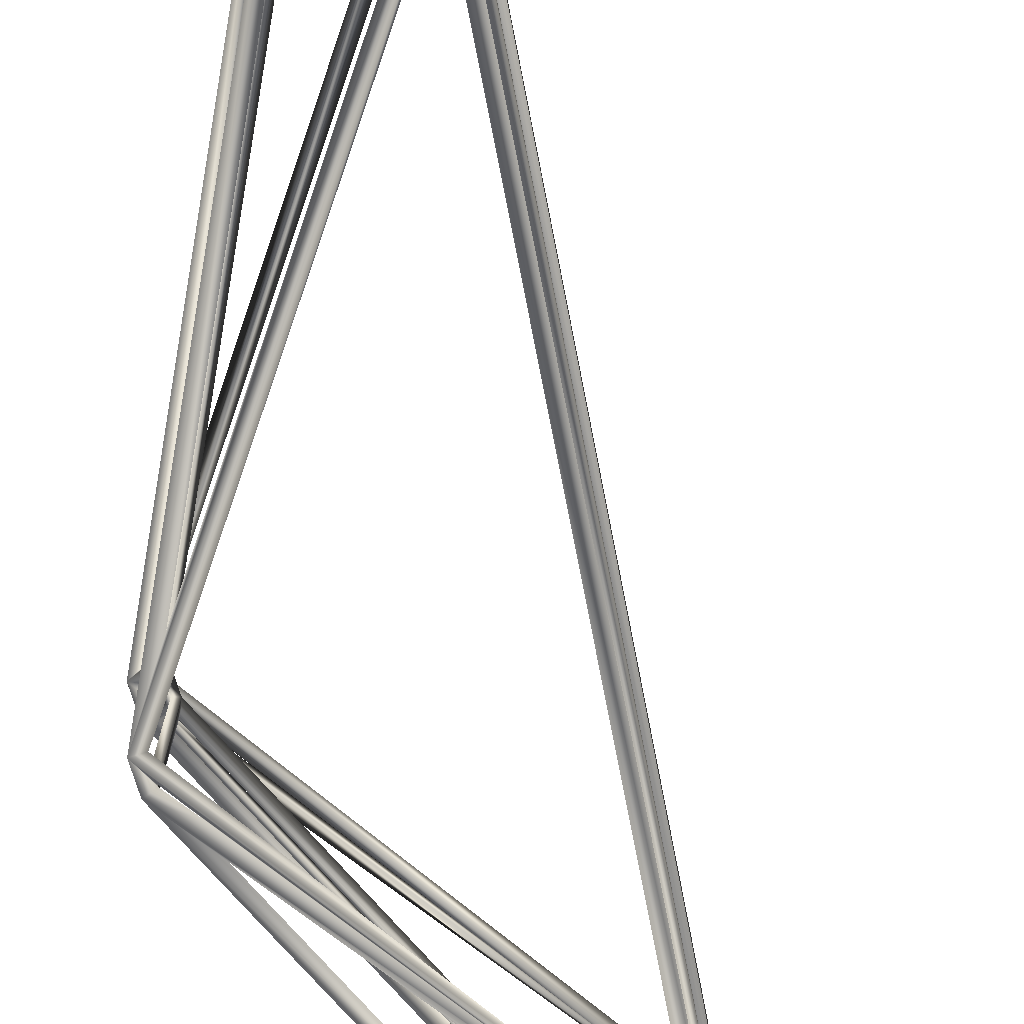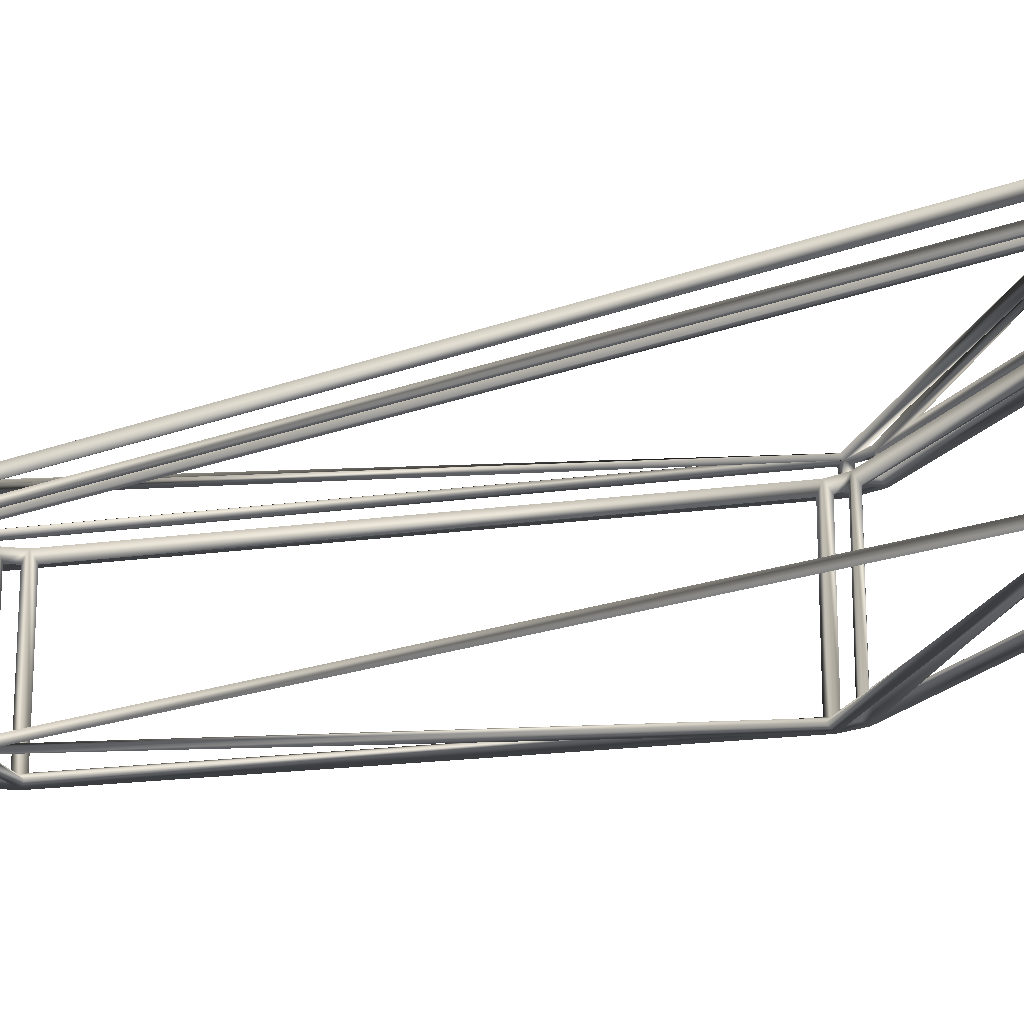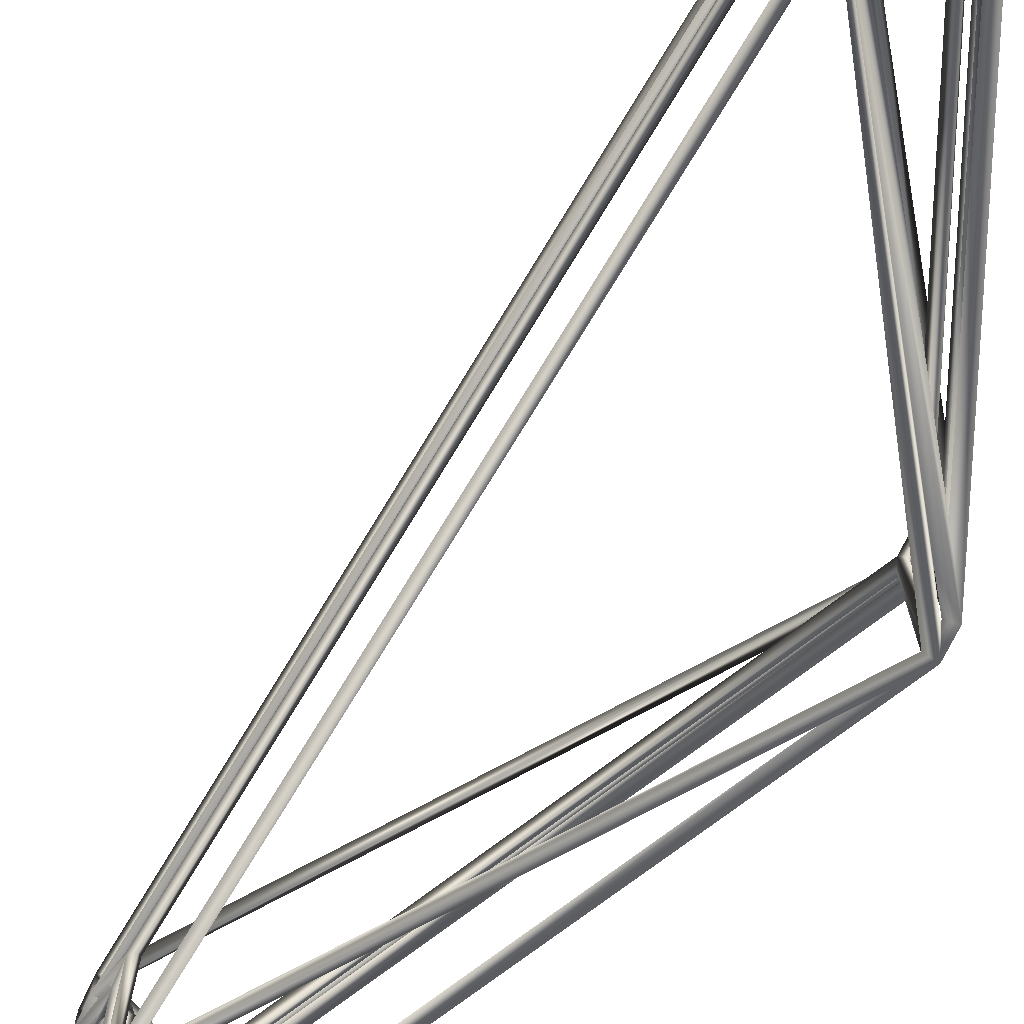
<metadata>
{"format":"obj","ext":"obj","renderer":"f3d","projection":"perspective","resolution":1024,"background":"white","views":[{"elev":-73.8,"azim":170.0,"up":"+Y"},{"elev":-18.8,"azim":-74.8,"up":"+Y"},{"elev":-70.9,"azim":-51.9,"up":"+Y"}]}
</metadata>
<code>
o Cube.004
v -0.1471 0.0112 -1.638
v -0.1529 -0.0112 -1.662
v -0.09294 0.0112 -1.638
v -0.08706 -0.0112 -1.662
v -0.01245 0.0112 -1.557
v 0.01245 -0.0112 -1.563
v -1.038 0.01136 0.5423
v -1.062 -0.01136 0.5377
v -0.9571 0.0112 0.6776
v -0.9629 -0.0112 0.7024
v -1.038 0.0112 0.5971
v -1.062 -0.0112 0.6029
v -0.2288 0.01184 -1.555
v -0.2512 -0.01184 -1.565
v -0.2008 0.01092 -1.611
v -0.2192 -0.01092 -1.629
v -0.01245 0.0112 -0.06294
v 0.01245 -0.0112 -0.05706
v -0.03994 0.01127 -0.007959
v -0.02006 -0.01127 0.007959
v -0.8467 0.01161 0.6496
v -0.8333 -0.01161 0.6704
v -0.03921 0.01092 -1.611
v -0.02079 -0.01092 -1.629
v -1.011 0.01092 0.6508
v -1.029 -0.01092 0.6692
v -0.9029 0.0112 0.6776
v -0.8971 -0.0112 0.7024
v -0.8801 0.4505 0.7468
v -0.8662 0.4284 0.7686
v -0.8799 0.4905 0.7473
v -0.8664 0.5137 0.7681
v -0.9415 0.4909 0.778
v -0.9357 0.5133 0.8029
v -0.9416 0.4503 0.7777
v -0.9356 0.4287 0.8032
v -0.1763 0.4499 -1.721
v -0.1951 0.429 -1.74
v -0.1765 0.4912 -1.721
v -0.1949 0.513 -1.739
v -0.1173 0.4909 -1.75
v -0.1232 0.5133 -1.775
v -0.1173 0.4503 -1.75
v -0.1232 0.4286 -1.776
v 0.000339 0.4501 0.02924
v 0.02108 0.4289 0.04588
v 0.000774 0.4908 0.0296
v 0.02065 0.5133 0.04552
v -0.2061 0.4498 -1.659
v -0.2307 0.4292 -1.67
v -0.2073 0.4902 -1.66
v -0.2296 0.5139 -1.67
v 0.03043 0.45 -0.03105
v 0.05646 0.429 -0.02477
v 0.031 0.4909 -0.03085
v 0.05589 0.5133 -0.02497
v -1.089 0.4501 0.629
v -1.115 0.4289 0.6245
v -1.09 0.4907 0.6291
v -1.115 0.5134 0.6245
v -1.089 0.4502 0.6891
v -1.115 0.4288 0.6954
v -1.09 0.4909 0.6893
v -1.115 0.5133 0.6952
v 0.03063 0.4502 -1.662
v 0.05626 0.4288 -1.668
v 0.031 0.4909 -1.662
v 0.05589 0.5133 -1.668
v -1.06 0.4501 0.7483
v -1.079 0.4289 0.7672
v -1.06 0.4912 0.7485
v -1.079 0.513 0.7669
v 0.001341 0.4501 -1.721
v 0.02008 0.4289 -1.74
v 0.001497 0.4912 -1.721
v 0.01992 0.513 -1.739
v -1.001 0.4504 0.7777
v -1.007 0.4286 0.8032
v -1.001 0.4909 0.778
v -1.007 0.5133 0.8029
v -0.0577 0.4909 -1.75
v -0.05182 0.5133 -1.775
v -0.05776 0.4504 -1.75
v -0.05176 0.4286 -1.776
v -0.09261 0.4456 -1.639
v -0.08739 0.4204 -1.661
v -0.03788 0.4459 -1.612
v -0.02212 0.42 -1.628
v -0.9028 0.4454 0.6788
v -0.8972 0.4205 0.7012
v -0.9574 0.4455 0.6789
v -0.9626 0.4204 0.7011
v -0.1473 0.4455 -1.639
v -0.1527 0.4204 -1.661
v -1.012 0.4459 0.6522
v -1.028 0.42 0.6678
v -0.01167 0.4451 -1.558
v 0.01167 0.4209 -1.562
v -1.038 0.4452 0.5975
v -1.062 0.4207 0.6025
v -0.01169 0.445 -0.06263
v 0.01169 0.4209 -0.05737
v -1.037 0.4435 0.543
v -1.063 0.4224 0.537
v -0.2273 0.4429 -1.555
v -0.2527 0.423 -1.565
v -0.03933 0.4451 -0.007453
v -0.02067 0.4209 0.007453
v -0.2011 0.445 -1.612
v -0.2189 0.4209 -1.628
v -0.8467 0.4447 0.6497
v -0.8333 0.4212 0.6703
v -0.08862 0 -1.633
v -0.09704 0 -1.633
v -0.1097 0 -1.646
v -1.033 -0 0.6014
v -1.046 -0 0.5803
v -1.033 -0 0.593
v -0.2361 0 -1.588
v -0.1779 0 -1.646
v -0.1973 0 -1.607
v -0.06137 0 -1.577
v -0.199 0 -1.577
v -0.1474 0 -1.629
v -0.017 0 -0.2739
v -0.2201 0 -1.543
v -0.017 0 -1.543
v -0.01864 0 -0.06893
v -1.017 -0 0.5015
v -0.2468 0 -1.495
v -0.04277 0 -0.01247
v -0.1262 -0 0.03169
v -0.04031 0 -0.01738
v -0.8417 -0 0.6395
v -1.015 -0 0.5406
v -0.1742 -0 0.09559
v -0.06205 0 -1.646
v -0.003904 0 -1.588
v -0.04267 0 -1.607
v -0.9879 -0 0.6861
v -1.046 -0 0.6279
v -1.007 -0 0.6473
v -0.941 -0 0.673
v -0.9504 -0 0.673
v -0.9644 -0 0.6497
v -0.8966 -0 0.6693
v -0.9482 -0 0.6177
v -0.876 -0 0.659
v -0.8883 0.4565 0.7653
v -0.8883 0.4851 0.7653
v -0.9234 0.4851 0.7829
v -0.9234 0.4565 0.7829
v -0.1705 0.4565 -1.738
v -0.1705 0.4851 -1.738
v -0.1354 0.4851 -1.755
v -0.1354 0.4565 -1.755
v -0.002469 0.4565 0.0483
v -0.002469 0.4851 0.0483
v -0.8599 0.4851 0.747
v -0.8599 0.4565 0.747
v -0.2108 0.4565 -1.68
v -0.2108 0.4851 -1.68
v -0.1933 0.4851 -1.715
v -0.1933 0.4565 -1.715
v 0.03584 0.4565 -0.0127
v 0.03584 0.4851 -0.0127
v 0.01831 0.4851 0.02236
v 0.01831 0.4565 0.02236
v -1.096 0.4565 0.6109
v -1.096 0.4851 0.6109
v -0.2246 0.4851 -1.649
v -0.2246 0.4565 -1.649
v -1.102 0.4565 0.6753
v -1.102 0.4851 0.6753
v -1.102 0.4851 0.6438
v -1.102 0.4565 0.6438
v 0.04344 0.4565 -1.648
v 0.04344 0.4851 -1.648
v 0.04344 0.4851 -0.04491
v 0.04344 0.4565 -0.04491
v -1.077 0.4565 0.7425
v -1.077 0.4851 0.7425
v -1.095 0.4851 0.7075
v -1.095 0.4565 0.7075
v 0.01831 0.4565 -1.715
v 0.01831 0.4851 -1.715
v 0.03584 0.4851 -1.68
v 0.03584 0.4565 -1.68
v -1.019 0.4565 0.7829
v -1.019 0.4851 0.7829
v -1.054 0.4851 0.7653
v -1.054 0.4565 0.7653
v -0.1032 0.4565 -1.763
v -0.1032 0.4851 -1.763
v -0.07176 0.4851 -1.763
v -0.07176 0.4565 -1.763
v -0.9556 0.4565 0.7905
v -0.9556 0.4851 0.7905
v -0.9871 0.4851 0.7905
v -0.9871 0.4565 0.7905
v -0.03955 0.4565 -1.755
v -0.03955 0.4851 -1.755
v -0.004495 0.4851 -1.738
v -0.004495 0.4565 -1.738
v -0.001961 0.5021 -1.717
v 0.03134 0.5021 -1.701
v -0.01861 0.5021 -1.751
v -1.085 0.5021 0.6852
v -1.09 0.5021 0.6808
v -1.085 0.5021 0.6882
v -0.1176 0.5021 -1.741
v -0.1774 0.5021 -1.682
v -0.01793 0.5021 -1.682
v -0.173 0.5021 -1.717
v -0.1564 0.5021 -1.751
v -0.2063 0.5021 -1.701
v 0.02644 0.5021 -0.2418
v 0.02644 0.5021 -1.648
v -0.1985 0.5021 -1.648
v 0.0248 0.5021 -0.03683
v -0.2253 0.5021 -1.6
v -1.069 0.5021 0.5883
v -0.002059 0.5021 0.02509
v 0.003129 0.5021 0.01471
v -0.1785 0.5021 0.1185
v -0.8748 0.5021 0.7372
v -0.1335 0.5021 0.1332
v -1.067 0.5021 0.6274
v -0.9091 0.5021 0.7567
v -1 0.5021 0.7045
v -0.9352 0.5021 0.7698
v -1.017 0.5021 0.7365
v -0.9944 0.5021 0.7735
v -0.9796 0.5021 0.7735
v -0.06622 0.5021 -1.75
v -0.0618 0.5021 -1.746
v -0.05885 0.5021 -1.746
v -1.057 0.5021 0.7451
v -1.09 0.5021 0.7284
v -1.04 0.5021 0.7783
v -0.06947 0.4339 -1.659
v -0.04448 0.4385 -1.739
v -0.01051 0.4385 -1.722
v -0.03938 0.4339 -1.644
v -0.9247 0.4341 0.707
v -0.9503 0.4384 0.7735
v -0.9781 0.4384 0.7735
v -0.9489 0.4341 0.707
v -0.1279 0.4339 -1.667
v -0.1071 0.4385 -1.746
v -0.07787 0.4385 -1.746
v -0.1025 0.4339 -1.667
v -0.982 0.434 0.6979
v -1.012 0.4385 0.7673
v -1.047 0.4385 0.7502
v -1.012 0.434 0.6827
v -0.01154 0.4343 -1.621
v 0.01306 0.4382 -1.688
v 0.0248 0.4382 -1.664
v -0.001446 0.4343 -1.601
v -1.039 0.4342 0.6599
v -1.069 0.4382 0.72
v -1.083 0.4382 0.6928
v -1.051 0.4342 0.6361
v 0.01681 0.4355 -1.557
v 0.02663 0.437 -1.58
v 0.02663 0.437 -0.06138
v 0.01681 0.4355 -0.06863
v -1.067 0.4351 0.5955
v -1.085 0.4374 0.6282
v -1.085 0.4374 0.6315
v -1.067 0.4351 0.6008
v -1.064 0.4389 0.5328
v -1.022 0.4336 0.4619
v -0.273 0.4336 -1.479
v -0.2554 0.4389 -1.564
v 0.006061 0.435 -0.03439
v 0.02195 0.4374 -0.02265
v 0.00571 0.4374 0.009832
v -0.009181 0.435 -0.003908
v -0.1982 0.4369 -1.68
v -0.2026 0.4356 -1.659
v -0.2307 0.4356 -1.603
v -0.2258 0.4369 -1.625
v -0.03078 0.435 0.02241
v -0.01513 0.4375 0.03685
v -0.8383 0.4375 0.7075
v -0.8255 0.435 0.67
v -0.1858 0.4342 -1.651
v -0.1709 0.4382 -1.719
v -0.1462 0.4382 -1.731
v -0.1645 0.4342 -1.662
v -0.8693 0.4345 0.6936
v -0.887 0.438 0.7457
v -0.9071 0.438 0.7558
v -0.8865 0.4345 0.7022
v -0.8552 0.017 0.6676
v -0.8552 0.416 0.6676
v -0.8848 0.416 0.6824
v -0.8848 0.017 0.6824
v -0.1948 0.017 -1.628
v -0.1948 0.416 -1.628
v -0.1652 0.416 -1.642
v -0.1652 0.017 -1.642
v -0.04318 0.017 0.01074
v -0.04318 0.416 0.01074
v -0.8268 0.416 0.6493
v -0.8268 0.017 0.6493
v -0.2324 0.017 -1.575
v -0.2324 0.416 -1.575
v -0.2176 0.416 -1.605
v -0.2176 0.017 -1.605
v -0.007603 0.017 -0.0448
v -0.007603 0.416 -0.0448
v -0.0224 0.416 -0.0152
v -0.0224 0.017 -0.0152
v -1.044 0.017 0.5241
v -1.044 0.416 0.5241
v -0.2461 0.416 -1.544
v -0.2461 0.017 -1.544
v -1.05 0.017 0.583
v -1.05 0.416 0.583
v -1.05 0.416 0.557
v -1.05 0.017 0.557
v 0 0.017 -1.543
v 0 0.416 -1.543
v 0 0.416 -0.077
v 0 0.017 -0.077
v -1.028 0.017 0.6448
v -1.028 0.416 0.6448
v -1.042 0.416 0.6152
v -1.042 0.017 0.6152
v -0.0224 0.017 -1.605
v -0.0224 0.416 -1.605
v -0.007603 0.416 -1.575
v -0.007603 0.017 -1.575
v -0.9752 0.017 0.6824
v -0.9752 0.416 0.6824
v -1.005 0.416 0.6676
v -1.005 0.017 0.6676
v -0.133 0.017 -1.65
v -0.133 0.416 -1.65
v -0.107 0.416 -1.65
v -0.107 0.017 -1.65
v -0.917 0.017 0.69
v -0.917 0.416 0.69
v -0.943 0.416 0.69
v -0.943 0.017 0.69
v -0.0748 0.017 -1.642
v -0.0748 0.416 -1.642
v -0.04521 0.416 -1.628
v -0.04521 0.017 -1.628
f 113 114 3 1
f 114 113 2 4
f 114 115 5 3
f 115 114 4 6
f 115 113 1 5
f 113 115 6 2
f 116 117 9 7
f 117 116 8 10
f 117 118 11 9
f 118 117 10 12
f 118 116 7 11
f 116 118 12 8
f 119 120 13 1
f 120 119 2 14
f 120 121 15 13
f 121 120 14 16
f 121 119 1 15
f 119 121 16 2
f 122 123 13 5
f 123 122 6 14
f 123 124 1 13
f 124 123 14 2
f 124 122 5 1
f 122 124 2 6
f 125 126 13 17
f 126 125 18 14
f 126 127 5 13
f 127 126 14 6
f 127 125 17 5
f 125 127 6 18
f 128 129 7 17
f 129 128 18 8
f 129 130 13 7
f 130 129 8 14
f 130 128 17 13
f 128 130 14 18
f 131 132 7 19
f 132 131 20 8
f 132 133 17 7
f 133 132 8 18
f 133 131 19 17
f 131 133 18 20
f 134 135 7 21
f 135 134 22 8
f 135 136 19 7
f 136 135 8 20
f 136 134 21 19
f 134 136 20 22
f 137 138 3 5
f 138 137 6 4
f 138 139 23 3
f 139 138 4 24
f 139 137 5 23
f 137 139 24 6
f 140 141 9 11
f 141 140 12 10
f 141 142 25 9
f 142 141 10 26
f 142 140 11 25
f 140 142 26 12
f 143 144 9 27
f 144 143 28 10
f 144 145 7 9
f 145 144 10 8
f 145 143 27 7
f 143 145 8 28
f 146 147 7 27
f 147 146 28 8
f 147 148 21 7
f 148 147 8 22
f 148 146 27 21
f 146 148 22 28
f 149 150 31 29
f 150 149 30 32
f 150 151 33 31
f 151 150 32 34
f 151 152 35 33
f 152 151 34 36
f 152 149 29 35
f 149 152 36 30
f 153 154 39 37
f 154 153 38 40
f 154 155 41 39
f 155 154 40 42
f 155 156 43 41
f 156 155 42 44
f 156 153 37 43
f 153 156 44 38
f 157 158 47 45
f 158 157 46 48
f 158 159 31 47
f 159 158 48 32
f 159 160 29 31
f 160 159 32 30
f 160 157 45 29
f 157 160 30 46
f 161 162 51 49
f 162 161 50 52
f 162 163 39 51
f 163 162 52 40
f 163 164 37 39
f 164 163 40 38
f 164 161 49 37
f 161 164 38 50
f 165 166 55 53
f 166 165 54 56
f 166 167 47 55
f 167 166 56 48
f 167 168 45 47
f 168 167 48 46
f 168 165 53 45
f 165 168 46 54
f 169 170 59 57
f 170 169 58 60
f 170 171 51 59
f 171 170 60 52
f 171 172 49 51
f 172 171 52 50
f 172 169 57 49
f 169 172 50 58
f 173 174 63 61
f 174 173 62 64
f 174 175 59 63
f 175 174 64 60
f 175 176 57 59
f 176 175 60 58
f 176 173 61 57
f 173 176 58 62
f 177 178 67 65
f 178 177 66 68
f 178 179 55 67
f 179 178 68 56
f 179 180 53 55
f 180 179 56 54
f 180 177 65 53
f 177 180 54 66
f 181 182 71 69
f 182 181 70 72
f 182 183 63 71
f 183 182 72 64
f 183 184 61 63
f 184 183 64 62
f 184 181 69 61
f 181 184 62 70
f 185 186 75 73
f 186 185 74 76
f 186 187 67 75
f 187 186 76 68
f 187 188 65 67
f 188 187 68 66
f 188 185 73 65
f 185 188 66 74
f 189 190 79 77
f 190 189 78 80
f 190 191 71 79
f 191 190 80 72
f 191 192 69 71
f 192 191 72 70
f 192 189 77 69
f 189 192 70 78
f 193 194 41 43
f 194 193 44 42
f 194 195 81 41
f 195 194 42 82
f 195 196 83 81
f 196 195 82 84
f 196 193 43 83
f 193 196 84 44
f 197 198 33 35
f 198 197 36 34
f 198 199 79 33
f 199 198 34 80
f 199 200 77 79
f 200 199 80 78
f 200 197 35 77
f 197 200 78 36
f 201 202 81 83
f 202 201 84 82
f 202 203 75 81
f 203 202 82 76
f 203 204 73 75
f 204 203 76 74
f 204 201 83 73
f 201 204 74 84
f 205 206 81 75
f 206 205 76 82
f 206 207 67 81
f 207 206 82 68
f 207 205 75 67
f 205 207 68 76
f 208 209 79 63
f 209 208 64 80
f 209 210 59 79
f 210 209 80 60
f 210 208 63 59
f 208 210 60 64
f 211 212 51 41
f 212 211 42 52
f 212 213 67 51
f 213 212 52 68
f 213 211 41 67
f 211 213 68 42
f 214 215 51 39
f 215 214 40 52
f 215 216 41 51
f 216 215 52 42
f 216 214 39 41
f 214 216 42 40
f 217 218 67 55
f 218 217 56 68
f 218 219 51 67
f 219 218 68 52
f 219 217 55 51
f 217 219 52 56
f 220 221 51 55
f 221 220 56 52
f 221 222 59 51
f 222 221 52 60
f 222 220 55 59
f 220 222 60 56
f 223 224 55 47
f 224 223 48 56
f 224 225 59 55
f 225 224 56 60
f 225 223 47 59
f 223 225 60 48
f 226 227 47 31
f 227 226 32 48
f 227 228 59 47
f 228 227 48 60
f 228 226 31 59
f 226 228 60 32
f 229 230 59 31
f 230 229 32 60
f 230 231 33 59
f 231 230 60 34
f 231 229 31 33
f 229 231 34 32
f 232 233 79 59
f 233 232 60 80
f 233 234 33 79
f 234 233 80 34
f 234 232 59 33
f 232 234 34 60
f 235 236 81 67
f 236 235 68 82
f 236 237 41 81
f 237 236 82 42
f 237 235 67 41
f 235 237 42 68
f 238 239 79 71
f 239 238 72 80
f 239 240 63 79
f 240 239 80 64
f 240 238 71 63
f 238 240 64 72
f 241 242 83 85
f 242 241 86 84
f 242 243 73 83
f 243 242 84 74
f 243 244 87 73
f 244 243 74 88
f 244 241 85 87
f 241 244 88 86
f 245 246 35 89
f 246 245 90 36
f 246 247 77 35
f 247 246 36 78
f 247 248 91 77
f 248 247 78 92
f 248 245 89 91
f 245 248 92 90
f 249 250 43 93
f 250 249 94 44
f 250 251 83 43
f 251 250 44 84
f 251 252 85 83
f 252 251 84 86
f 252 249 93 85
f 249 252 86 94
f 253 254 77 91
f 254 253 92 78
f 254 255 69 77
f 255 254 78 70
f 255 256 95 69
f 256 255 70 96
f 256 253 91 95
f 253 256 96 92
f 257 258 73 87
f 258 257 88 74
f 258 259 65 73
f 259 258 74 66
f 259 260 97 65
f 260 259 66 98
f 260 257 87 97
f 257 260 98 88
f 261 262 69 95
f 262 261 96 70
f 262 263 61 69
f 263 262 70 62
f 263 264 99 61
f 264 263 62 100
f 264 261 95 99
f 261 264 100 96
f 265 266 65 97
f 266 265 98 66
f 266 267 53 65
f 267 266 66 54
f 267 268 101 53
f 268 267 54 102
f 268 265 97 101
f 265 268 102 98
f 269 270 61 99
f 270 269 100 62
f 270 271 57 61
f 271 270 62 58
f 271 272 103 57
f 272 271 58 104
f 272 269 99 103
f 269 272 104 100
f 273 274 57 103
f 274 273 104 58
f 274 275 49 57
f 275 274 58 50
f 275 276 105 49
f 276 275 50 106
f 276 273 103 105
f 273 276 106 104
f 277 278 53 101
f 278 277 102 54
f 278 279 45 53
f 279 278 54 46
f 279 280 107 45
f 280 279 46 108
f 280 277 101 107
f 277 280 108 102
f 281 282 49 105
f 282 281 106 50
f 282 283 37 49
f 283 282 50 38
f 283 284 109 37
f 284 283 38 110
f 284 281 105 109
f 281 284 110 106
f 285 286 45 107
f 286 285 108 46
f 286 287 29 45
f 287 286 46 30
f 287 288 111 29
f 288 287 30 112
f 288 285 107 111
f 285 288 112 108
f 289 290 37 109
f 290 289 110 38
f 290 291 43 37
f 291 290 38 44
f 291 292 93 43
f 292 291 44 94
f 292 289 109 93
f 289 292 94 110
f 293 294 29 111
f 294 293 112 30
f 294 295 35 29
f 295 294 30 36
f 295 296 89 35
f 296 295 36 90
f 296 293 111 89
f 293 296 90 112
f 297 298 111 21
f 298 297 22 112
f 298 299 89 111
f 299 298 112 90
f 299 300 27 89
f 300 299 90 28
f 300 297 21 27
f 297 300 28 22
f 301 302 109 15
f 302 301 16 110
f 302 303 93 109
f 303 302 110 94
f 303 304 1 93
f 304 303 94 2
f 304 301 15 1
f 301 304 2 16
f 305 306 107 19
f 306 305 20 108
f 306 307 111 107
f 307 306 108 112
f 307 308 21 111
f 308 307 112 22
f 308 305 19 21
f 305 308 22 20
f 309 310 105 13
f 310 309 14 106
f 310 311 109 105
f 311 310 106 110
f 311 312 15 109
f 312 311 110 16
f 312 309 13 15
f 309 312 16 14
f 313 314 101 17
f 314 313 18 102
f 314 315 107 101
f 315 314 102 108
f 315 316 19 107
f 316 315 108 20
f 316 313 17 19
f 313 316 20 18
f 317 318 103 7
f 318 317 8 104
f 318 319 105 103
f 319 318 104 106
f 319 320 13 105
f 320 319 106 14
f 320 317 7 13
f 317 320 14 8
f 321 322 99 11
f 322 321 12 100
f 322 323 103 99
f 323 322 100 104
f 323 324 7 103
f 324 323 104 8
f 324 321 11 7
f 321 324 8 12
f 325 326 97 5
f 326 325 6 98
f 326 327 101 97
f 327 326 98 102
f 327 328 17 101
f 328 327 102 18
f 328 325 5 17
f 325 328 18 6
f 329 330 95 25
f 330 329 26 96
f 330 331 99 95
f 331 330 96 100
f 331 332 11 99
f 332 331 100 12
f 332 329 25 11
f 329 332 12 26
f 333 334 87 23
f 334 333 24 88
f 334 335 97 87
f 335 334 88 98
f 335 336 5 97
f 336 335 98 6
f 336 333 23 5
f 333 336 6 24
f 337 338 91 9
f 338 337 10 92
f 338 339 95 91
f 339 338 92 96
f 339 340 25 95
f 340 339 96 26
f 340 337 9 25
f 337 340 26 10
f 341 342 93 1
f 342 341 2 94
f 342 343 85 93
f 343 342 94 86
f 343 344 3 85
f 344 343 86 4
f 344 341 1 3
f 341 344 4 2
f 345 346 89 27
f 346 345 28 90
f 346 347 91 89
f 347 346 90 92
f 347 348 9 91
f 348 347 92 10
f 348 345 27 9
f 345 348 10 28
f 349 350 85 3
f 350 349 4 86
f 350 351 87 85
f 351 350 86 88
f 351 352 23 87
f 352 351 88 24
f 352 349 3 23
f 349 352 24 4

</code>
